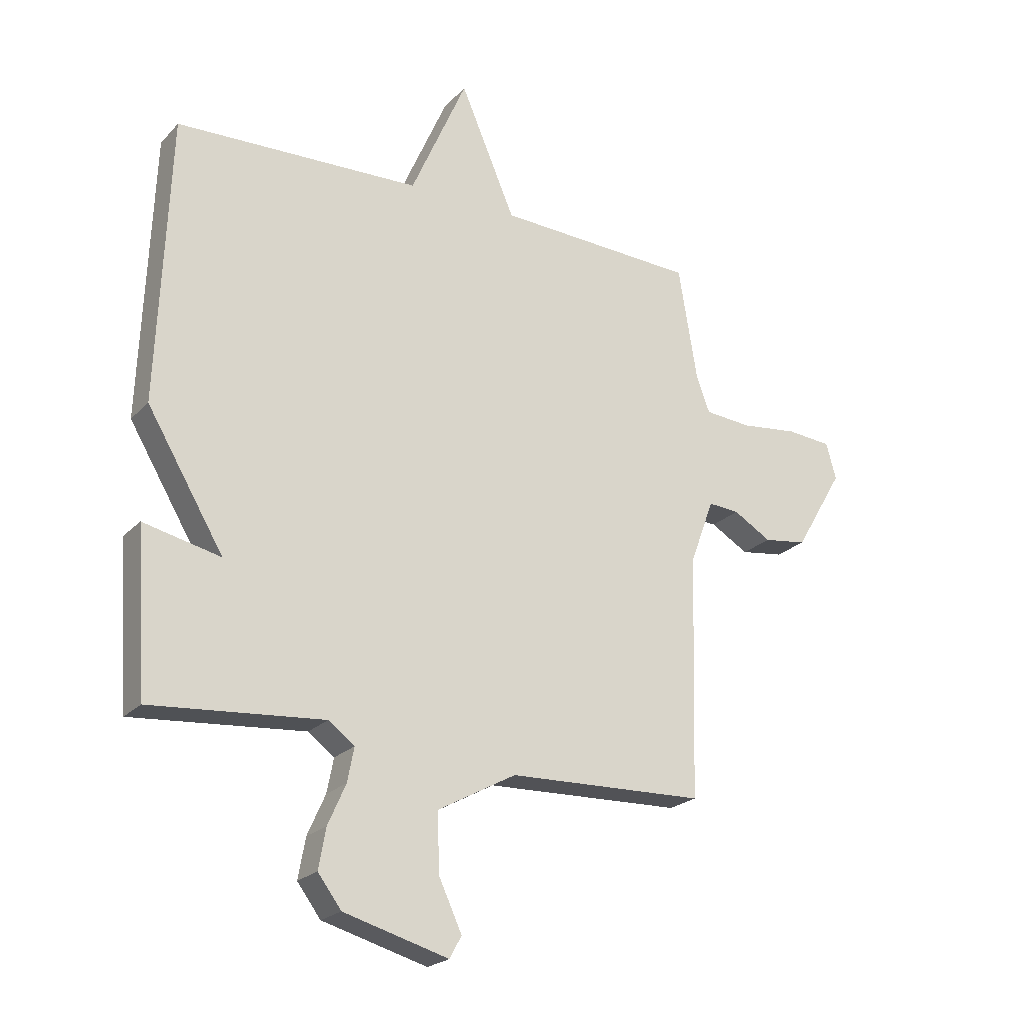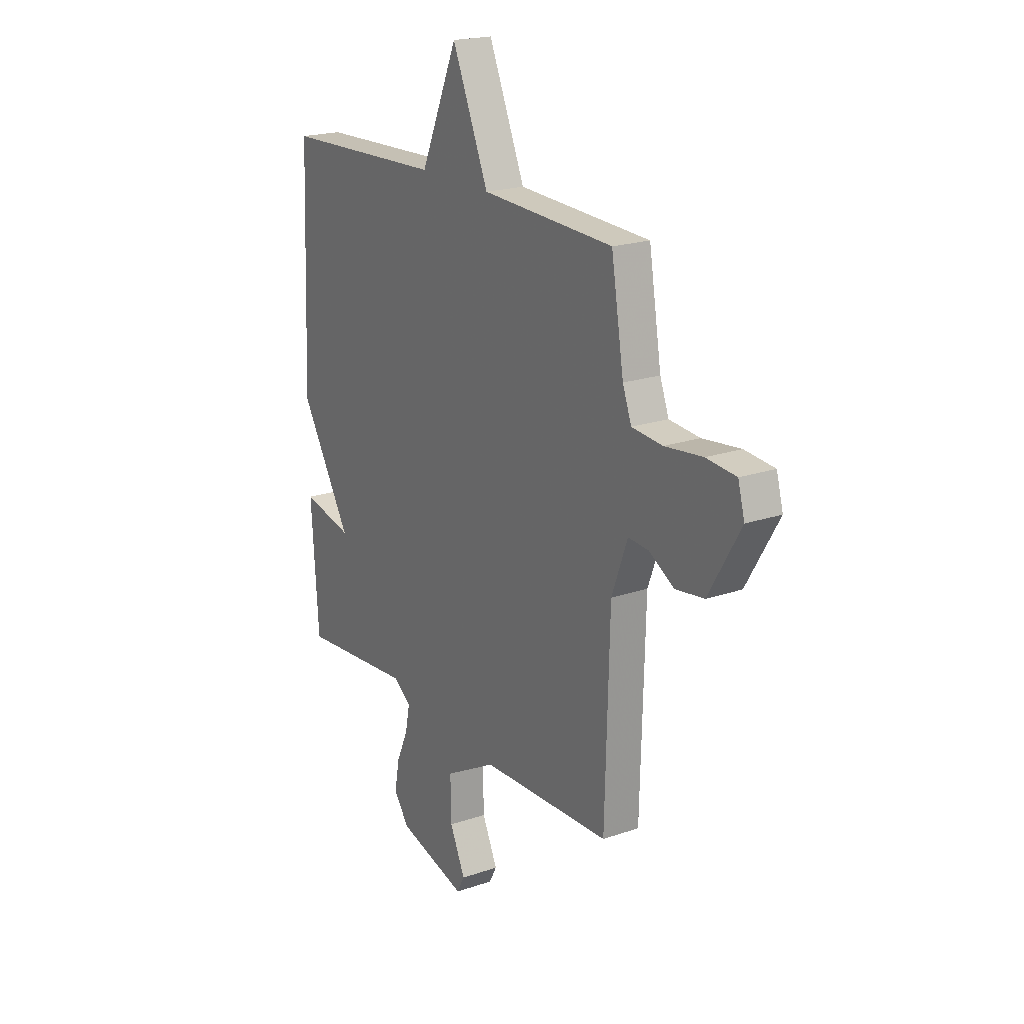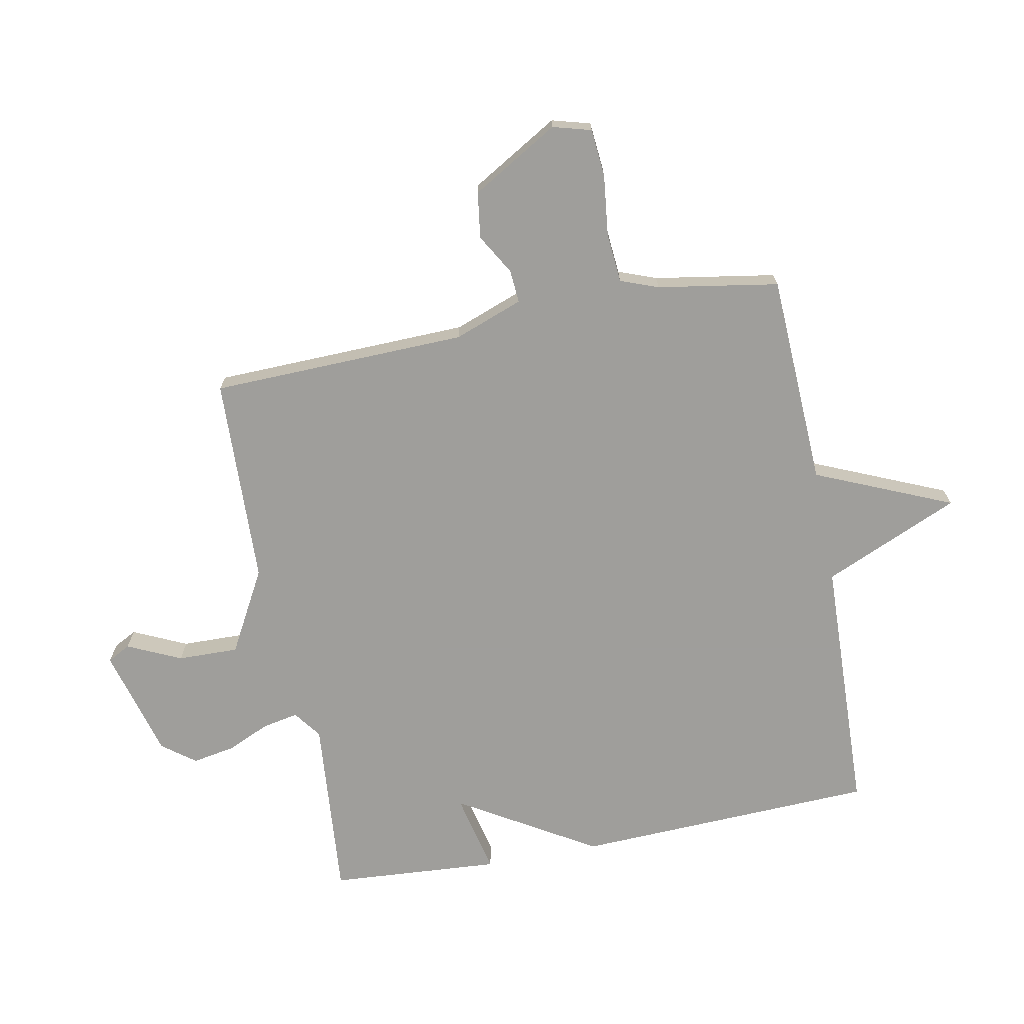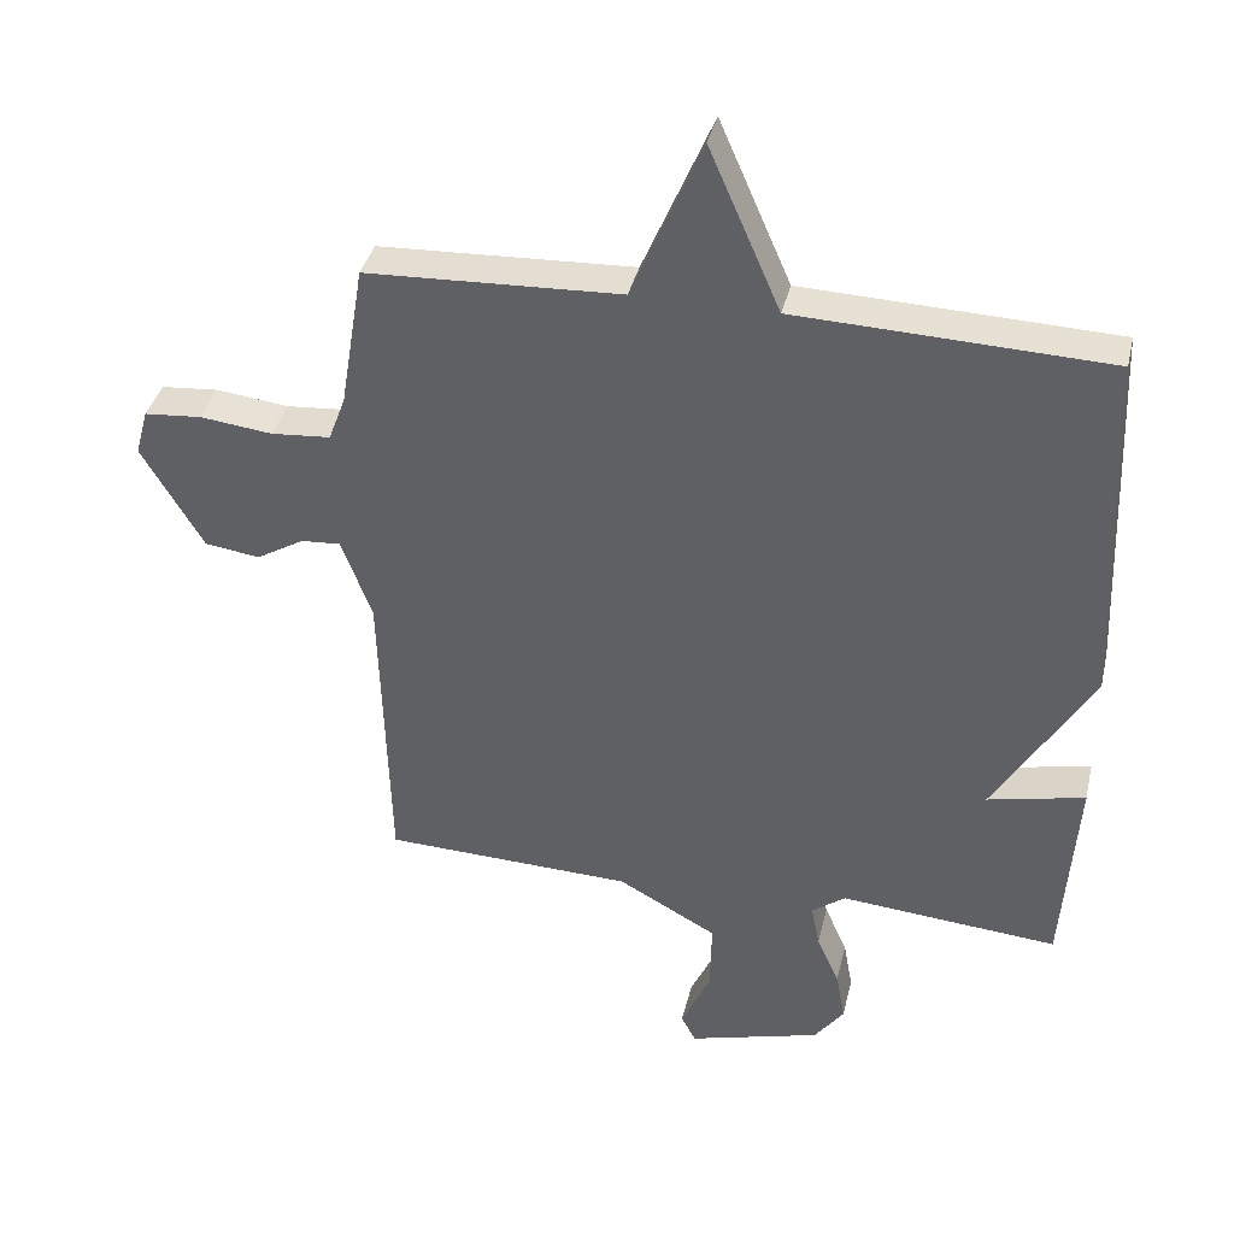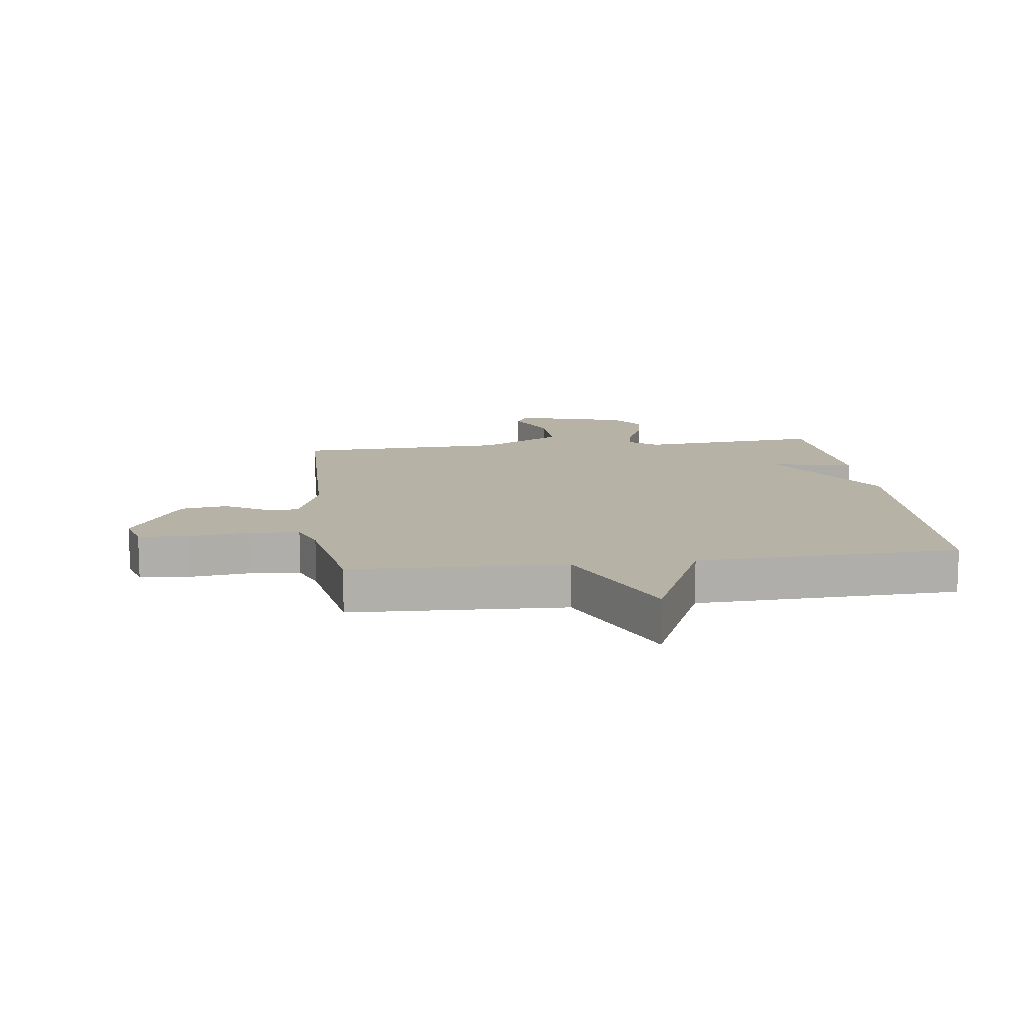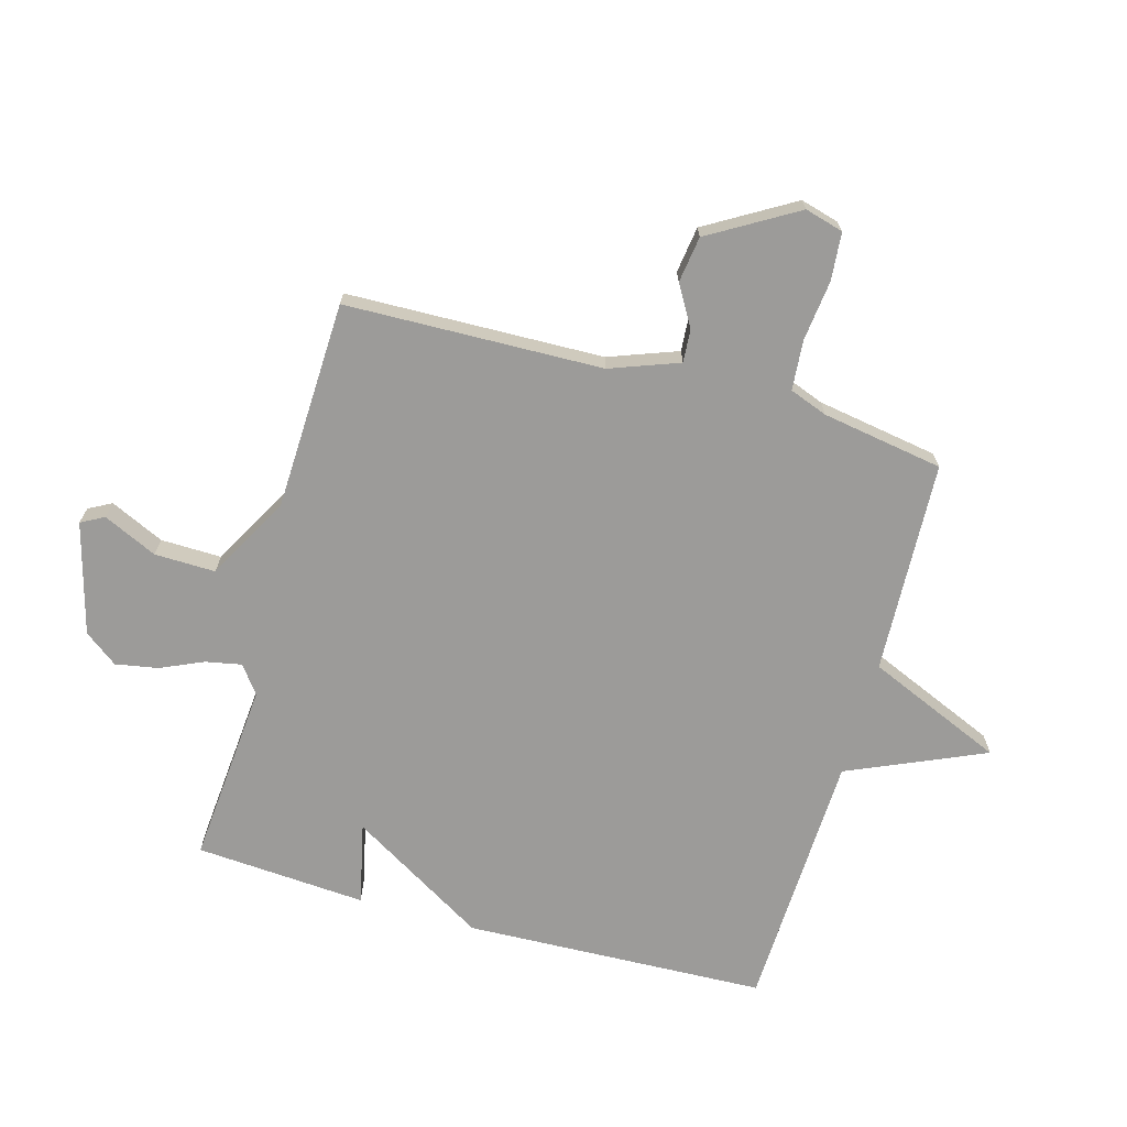
<metadata>
{"format":"obj","ext":"obj","renderer":"f3d","projection":"perspective","resolution":1024,"background":"white","views":[{"elev":-22.5,"azim":149.0,"up":"+Z"},{"elev":20.2,"azim":-122.2,"up":"+Z"},{"elev":-70.8,"azim":-79.1,"up":"+Y"},{"elev":37.8,"azim":13.1,"up":"+Z"},{"elev":12.4,"azim":-7.5,"up":"+Y"},{"elev":-69.7,"azim":-105.7,"up":"+Y"}]}
</metadata>
<code>
v -0.5 0.07 0.5
v -0.14 0.07 0.516
v -0.041 0.07 0.747
v 0.06 0.07 0.516
v 0.5 0.07 0.5
v 0.52 0.07 -0.011
v 0.382 0.07 -0.242
v 0.52 0.07 -0.211
v 0.5 0.07 -0.5
v 0.191 0.07 -0.474
v 0.144 0.07 -0.509
v 0.156 0.07 -0.57
v 0.188 0.07 -0.642
v 0.201 0.07 -0.714
v 0.159 0.07 -0.77
v -0.029 0.07 -0.822
v -0.05 0.07 -0.783
v -0.008 0.07 -0.692
v -0.006 0.07 -0.589
v -0.146 0.07 -0.512
v -0.5 0.07 -0.5
v -0.512 0.07 -0.066
v -0.555 0.07 0.05
v -0.611 0.07 0.046
v -0.679 0.07 0.006
v -0.757 0.07 0.017
v -0.844 0.07 0.164
v -0.826 0.07 0.229
v -0.745 0.07 0.236
v -0.642 0.07 0.224
v -0.558 0.07 0.231
v -0.534 0.07 0.295
v -0.5 0 0.5
v -0.14 0 0.516
v -0.041 0 0.747
v 0.06 0 0.516
v 0.5 0 0.5
v 0.52 0 -0.011
v 0.382 0 -0.242
v 0.52 0 -0.211
v 0.5 0 -0.5
v 0.191 0 -0.474
v 0.144 0 -0.509
v 0.156 0 -0.57
v 0.188 0 -0.642
v 0.201 0 -0.714
v 0.159 0 -0.77
v -0.029 0 -0.822
v -0.05 0 -0.783
v -0.008 0 -0.692
v -0.006 0 -0.589
v -0.146 0 -0.512
v -0.5 0 -0.5
v -0.512 0 -0.066
v -0.555 0 0.05
v -0.611 0 0.046
v -0.679 0 0.006
v -0.757 0 0.017
v -0.844 0 0.164
v -0.826 0 0.229
v -0.745 0 0.236
v -0.642 0 0.224
v -0.558 0 0.231
v -0.534 0 0.295
f 28 29 30
f 27 28 30
f 26 27 30
f 25 26 30
f 24 25 30
f 23 24 30 31
f 22 23 31 32
f 20 21 22
f 32 1 2
f 22 32 2
f 20 22 2
f 19 20 2
f 16 17 18
f 15 16 18
f 14 15 18
f 13 14 18
f 12 13 18
f 11 12 18 19
f 7 8 9 10
f 11 19 2
f 10 11 2
f 7 10 2
f 6 7 2
f 5 6 2
f 4 5 2
f 2 3 4
f 62 61 60
f 62 60 59
f 62 59 58
f 62 58 57
f 62 57 56
f 63 62 56 55
f 64 63 55 54
f 54 53 52
f 34 33 64
f 34 64 54
f 34 54 52
f 34 52 51
f 50 49 48
f 50 48 47
f 50 47 46
f 50 46 45
f 50 45 44
f 51 50 44 43
f 42 41 40 39
f 34 51 43
f 34 43 42
f 34 42 39
f 34 39 38
f 34 38 37
f 34 37 36
f 36 35 34
f 1 33 34 2
f 2 34 35 3
f 3 35 36 4
f 4 36 37 5
f 5 37 38 6
f 6 38 39 7
f 7 39 40 8
f 8 40 41 9
f 9 41 42 10
f 10 42 43 11
f 11 43 44 12
f 12 44 45 13
f 13 45 46 14
f 14 46 47 15
f 15 47 48 16
f 16 48 49 17
f 17 49 50 18
f 18 50 51 19
f 19 51 52 20
f 20 52 53 21
f 21 53 54 22
f 22 54 55 23
f 23 55 56 24
f 24 56 57 25
f 25 57 58 26
f 26 58 59 27
f 27 59 60 28
f 28 60 61 29
f 29 61 62 30
f 30 62 63 31
f 31 63 64 32
f 32 64 33 1

</code>
